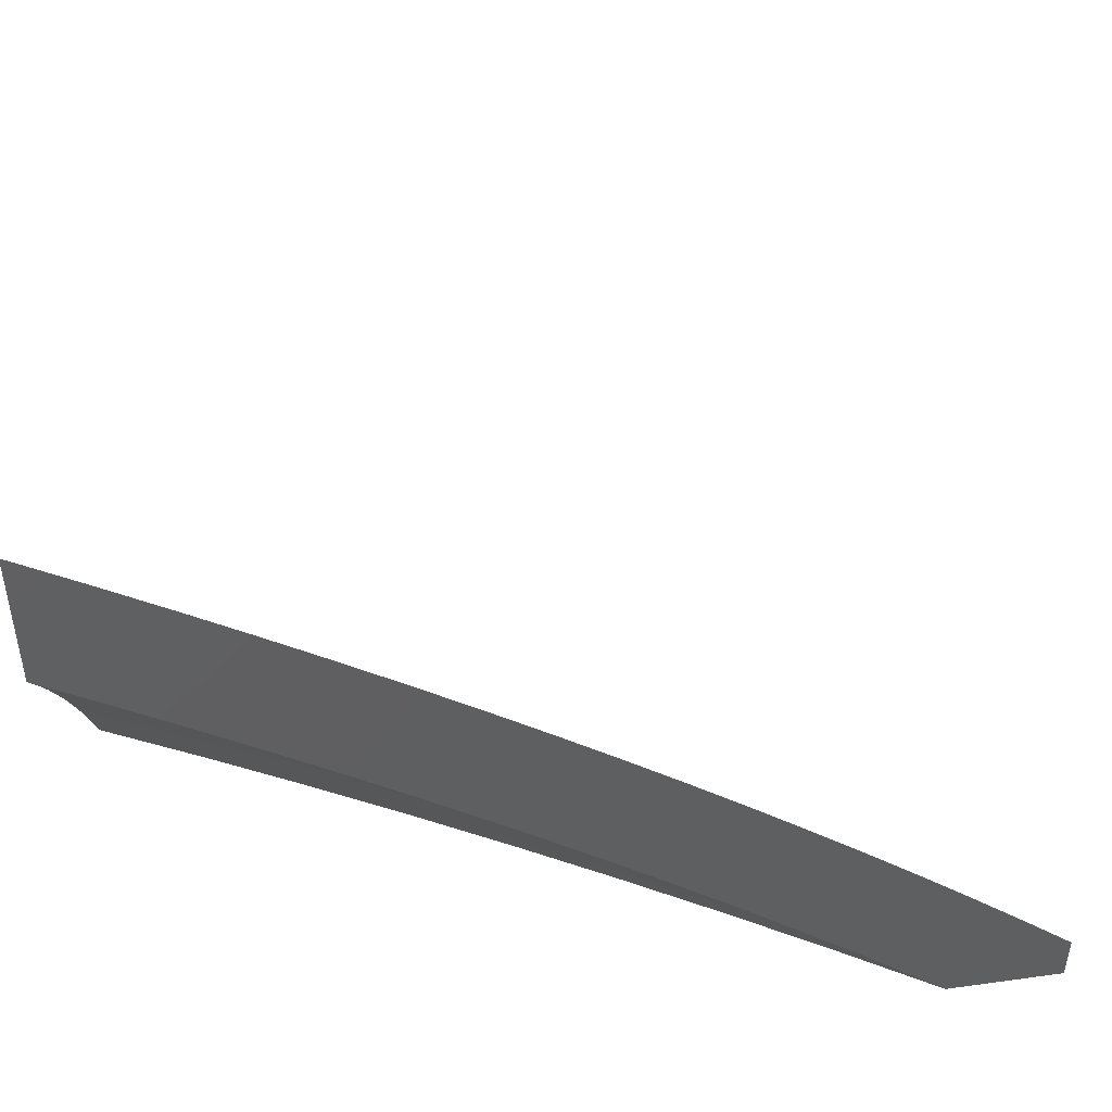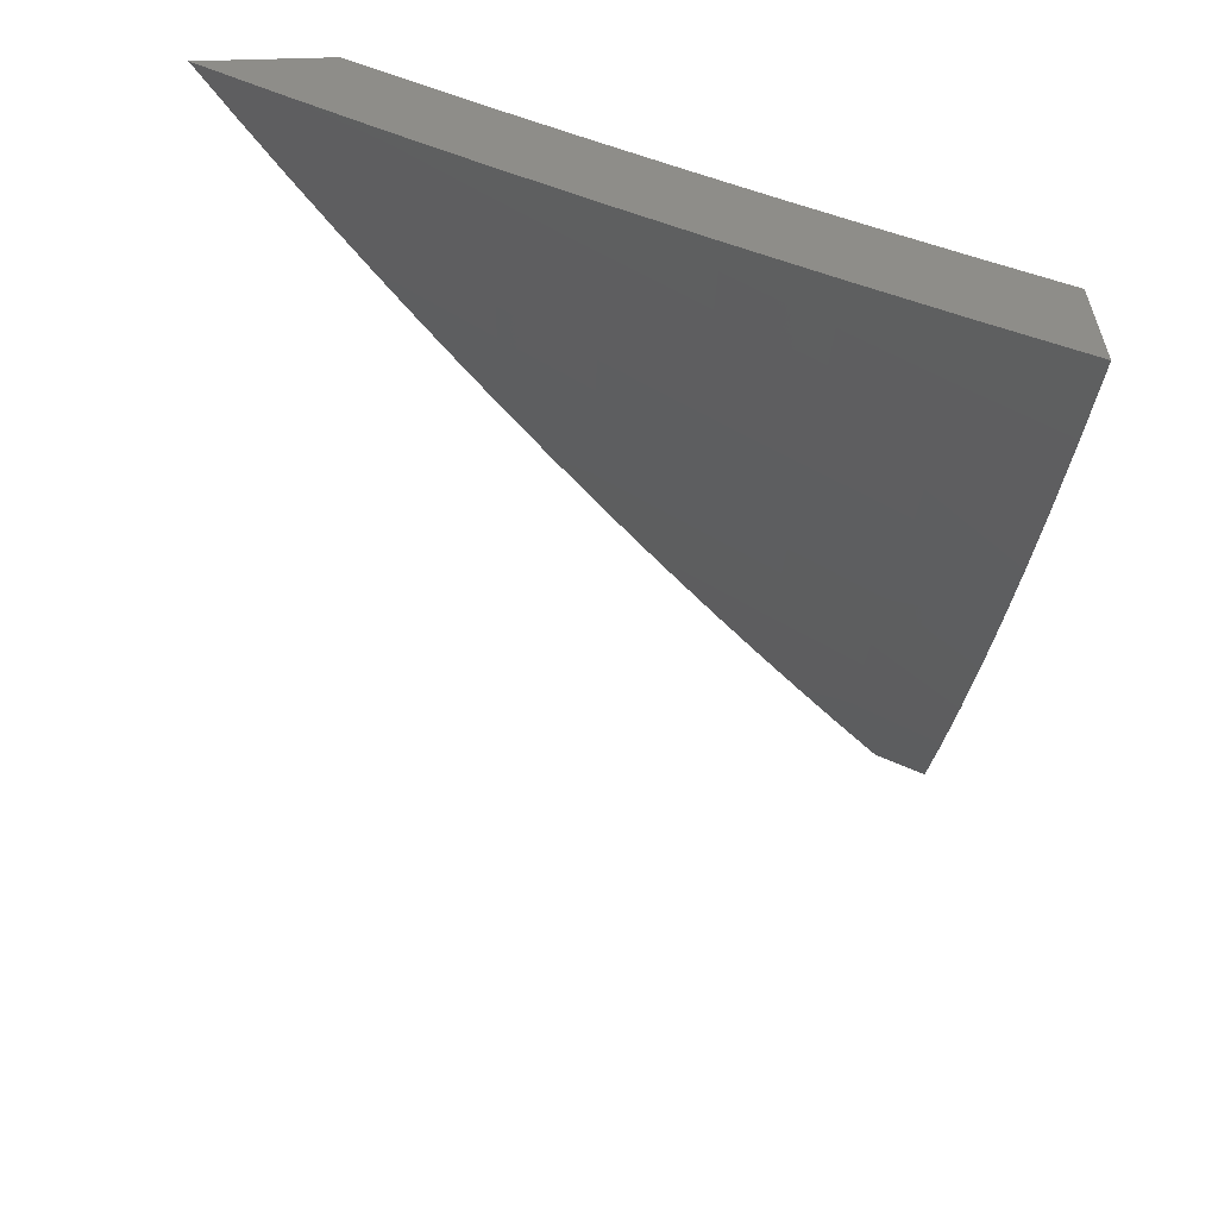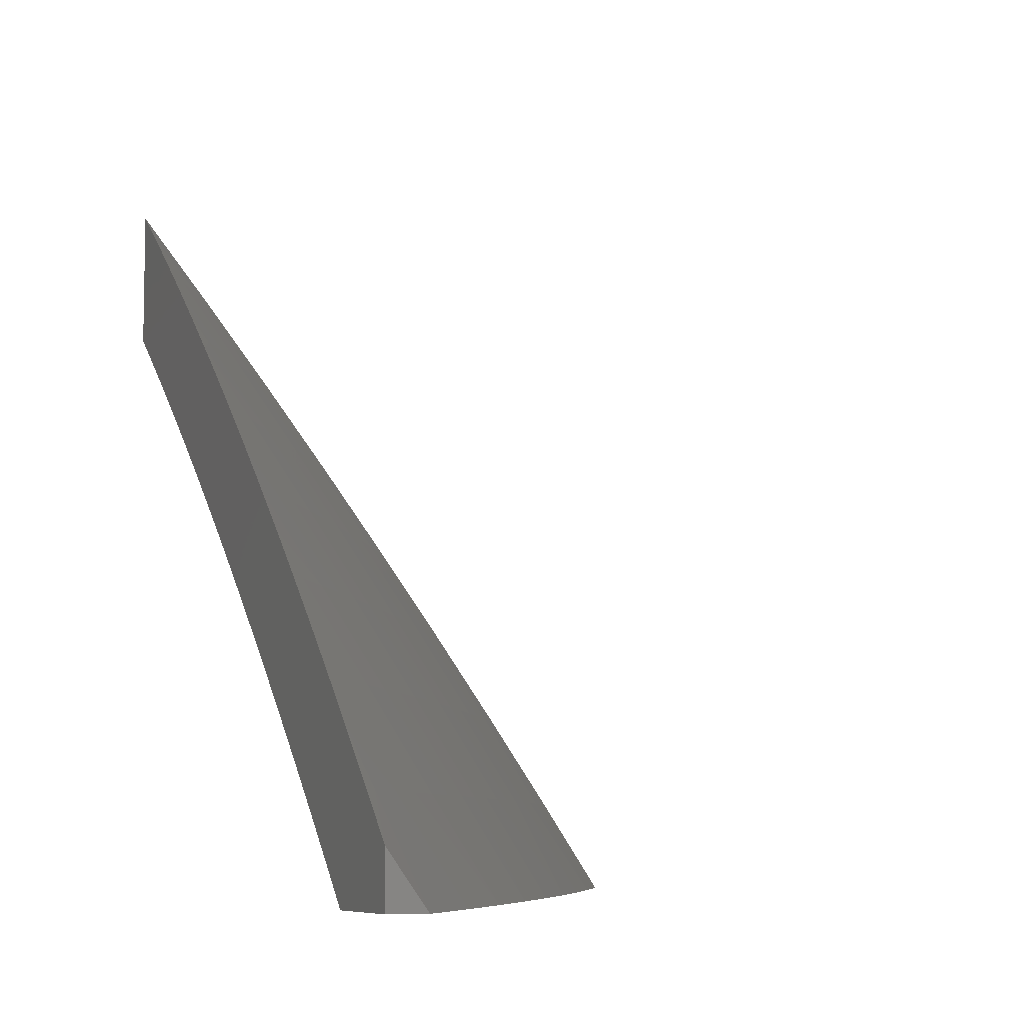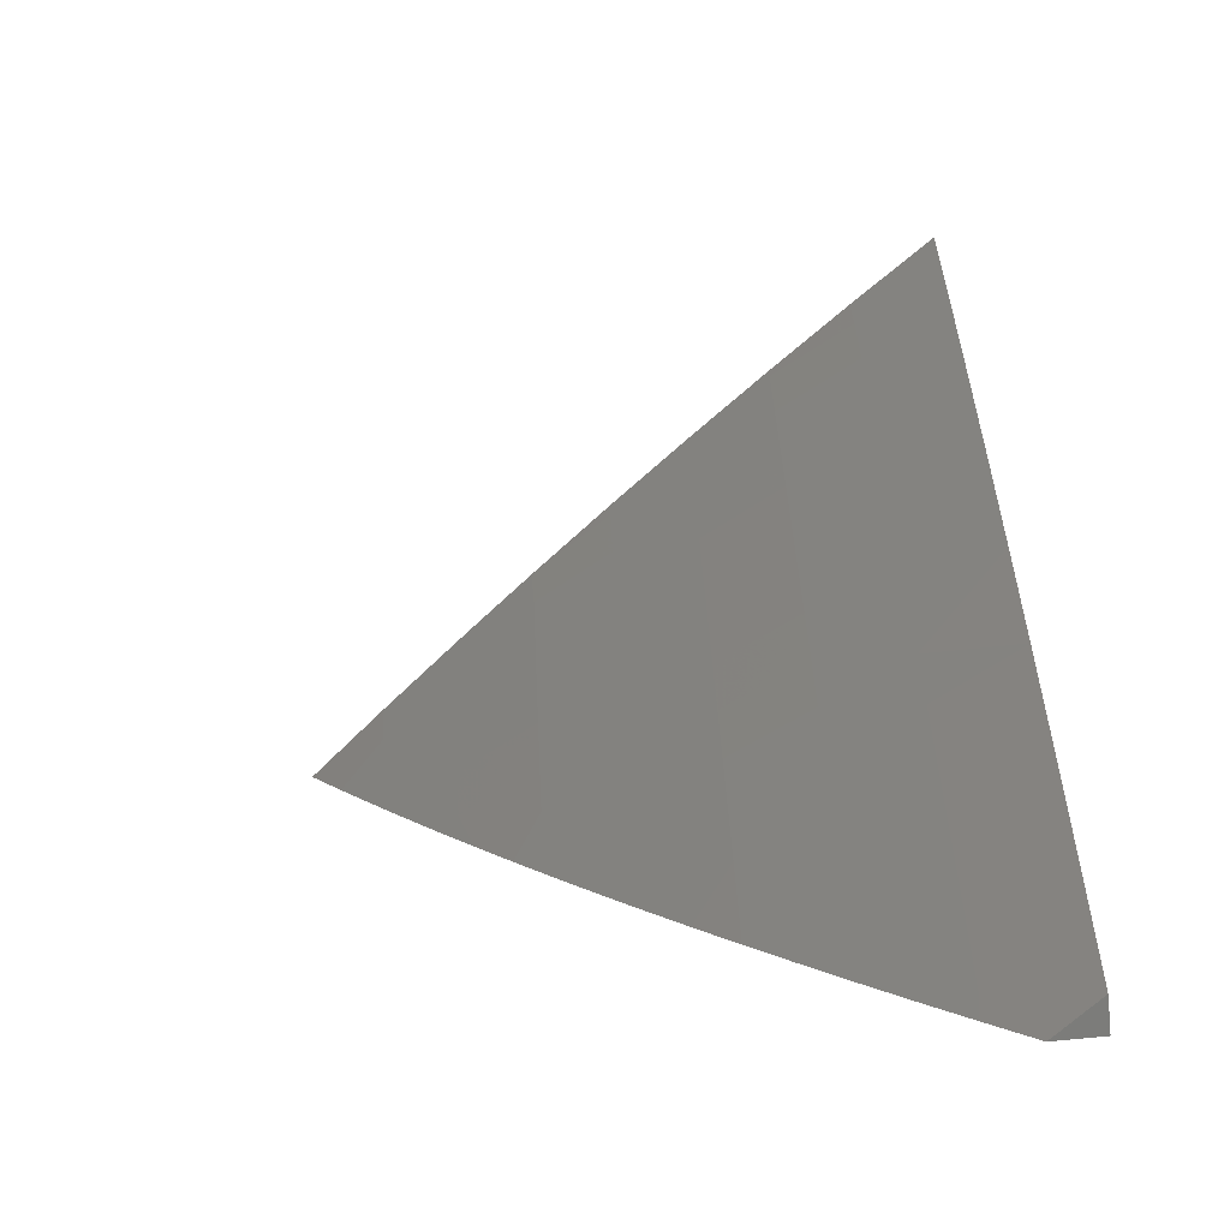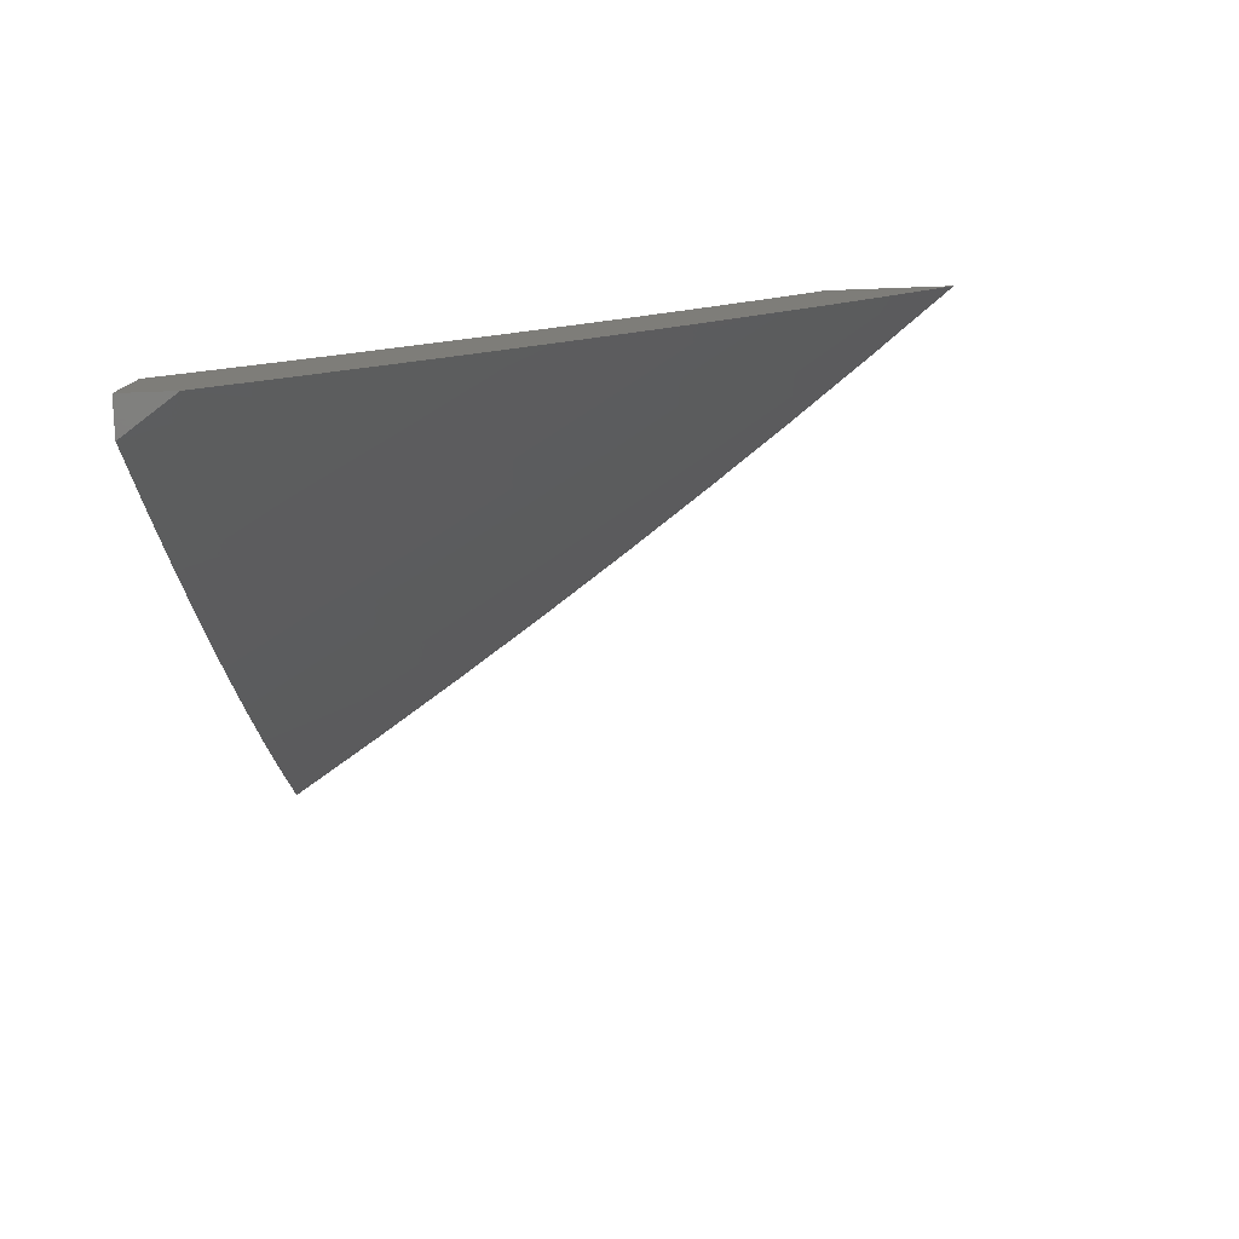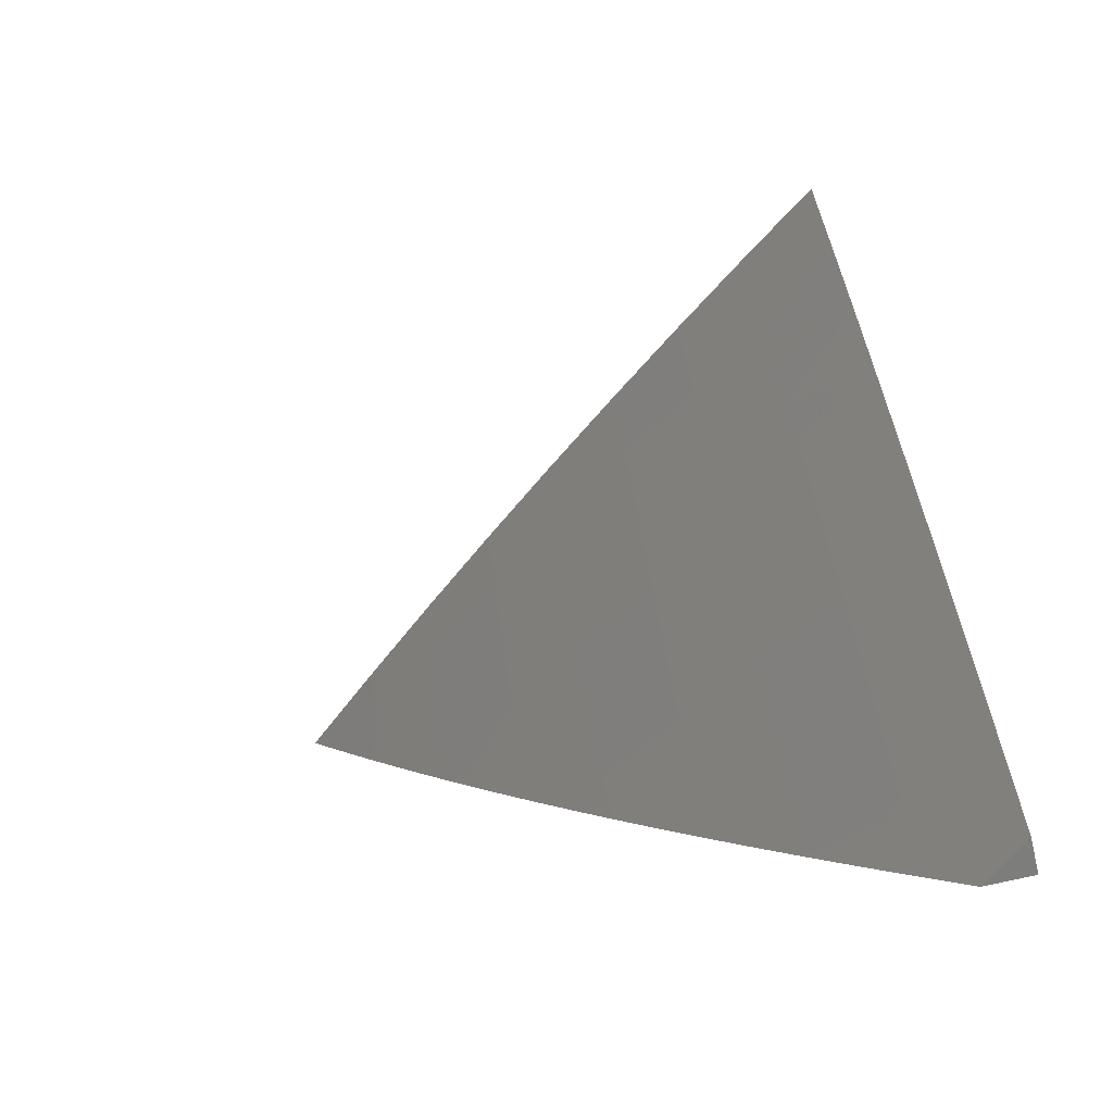
<metadata>
{"format":"stl","ext":"stl","renderer":"f3d","projection":"perspective","resolution":1024,"background":"white","views":[{"elev":48.1,"azim":-98.9,"up":"+Z"},{"elev":38.8,"azim":86.8,"up":"+Y"},{"elev":-7.3,"azim":-20.6,"up":"+Z"},{"elev":-75.5,"azim":95.6,"up":"+Y"},{"elev":-79.4,"azim":-87.9,"up":"+Y"},{"elev":-76.8,"azim":102.7,"up":"+Y"}]}
</metadata>
<code>
# stl→obj: 190 verts, 376 faces
v 8.432 -4 6.087
v 8.49 -4 6
v 8.411 -4.1 6.043
v 8.434 -4.112 6
v 8.354 -4.209 6.043
v 8.376 -4.223 6
v 8.295 -4.319 6.043
v 8.317 -4.333 6
v 8.235 -4.428 6.043
v 8.257 -4.442 6
v 8.173 -4.536 6.043
v 8.195 -4.55 6
v 8.11 -4.644 6.043
v 8.131 -4.658 6
v 8.044 -4.751 6.043
v 8.066 -4.764 6
v 8 -4.819 6.046
v 8 -4.87 6
v 8 -4.767 6.092
v 8.022 -4.738 6.086
v 8.087 -4.631 6.086
v 8.151 -4.523 6.086
v 8.212 -4.415 6.086
v 8.272 -4.307 6.086
v 8.331 -4.198 6.086
v 8.387 -4.089 6.086
v 8.364 -4.077 6.129
v 8.373 -4 6.173
v 8.34 -4.065 6.172
v 8.316 -4.054 6.215
v 8.26 -4.162 6.215
v 8.236 -4.15 6.258
v 8.178 -4.258 6.258
v 8.154 -4.245 6.3
v 8.095 -4.352 6.3
v 8.071 -4.339 6.343
v 8.01 -4.446 6.343
v 8 -4.393 6.397
v 8 -4.448 6.355
v 8 -4.502 6.312
v 8.034 -4.459 6.3
v 8.058 -4.472 6.258
v 8.119 -4.365 6.258
v 8.143 -4.378 6.215
v 8.202 -4.27 6.215
v 8.226 -4.282 6.172
v 8.284 -4.174 6.172
v 8.307 -4.186 6.129
v 8 -4.715 6.137
v 8.064 -4.618 6.129
v 8 -4.662 6.181
v 8.042 -4.605 6.172
v 8 -4.609 6.226
v 8.018 -4.591 6.215
v 8 -4.556 6.269
v 8.081 -4.485 6.215
v 8.047 -4.327 6.385
v 8 -4.338 6.439
v 8.023 -4.313 6.427
v 8 -4.283 6.48
v 8.081 -4.207 6.427
v 8.057 -4.195 6.469
v 8.139 -4.101 6.427
v 8.114 -4.088 6.469
v 8.19 -4 6.428
v 8.127 -4 6.512
v 8.089 -4.076 6.511
v 8.064 -4.063 6.553
v 8.007 -4.169 6.553
v 8 -4.114 6.601
v 8 -4.171 6.561
v 8.032 -4.182 6.511
v 8 -4.227 6.521
v 8.038 -4.05 6.595
v 8 -4.057 6.64
v 8.013 -4.037 6.637
v 8 -4 6.678
v 8.064 -4 6.596
v 8.219 -4.006 6.385
v 8.252 -4 6.344
v 8.244 -4.018 6.343
v 8.268 -4.03 6.3
v 8.188 -4.126 6.343
v 8.212 -4.138 6.3
v 8.13 -4.233 6.343
v 8.313 -4 6.259
v 8.292 -4.042 6.258
v 8.163 -4.113 6.385
v 8.106 -4.22 6.385
v 8.249 -4.295 6.129
v 8.189 -4.403 6.129
v 8.128 -4.511 6.129
v 8.166 -4.39 6.172
v 8.105 -4.498 6.172
v 8 -5 6.058
v 8.041 -5 6
v 8.015 -4.923 6.107
v 8.118 -4.879 6
v 8.054 -4.861 6.107
v 8.093 -4.799 6.107
v 8.038 -4.766 6.213
v 8.076 -4.704 6.213
v 8 -4.701 6.318
v 8.019 -4.671 6.318
v 8 -4.64 6.368
v 8.056 -4.609 6.318
v 8 -4.578 6.418
v 8.093 -4.548 6.318
v 8.034 -4.515 6.423
v 8.07 -4.453 6.423
v 8 -4.453 6.515
v 8.01 -4.42 6.527
v 8 -4.39 6.563
v 8.046 -4.359 6.527
v 8 -4.326 6.61
v 8.08 -4.297 6.527
v 8.019 -4.265 6.63
v 8.053 -4.203 6.63
v 8 -4.197 6.702
v 8.023 -4.11 6.733
v 8 -4.132 6.747
v 8 -4.066 6.791
v 8.056 -4.048 6.733
v 8 -4 6.835
v 8.08 -4 6.734
v 8.119 -4.08 6.63
v 8.151 -4.018 6.63
v 8.181 -4.111 6.527
v 8.213 -4.049 6.527
v 8.242 -4.142 6.423
v 8.274 -4.079 6.423
v 8.302 -4.172 6.318
v 8.335 -4.109 6.318
v 8.361 -4.202 6.213
v 8.394 -4.138 6.213
v 8.419 -4.231 6.107
v 8.452 -4.167 6.107
v 8.477 -4.257 6
v 8.543 -4.129 6
v 8.194 -4.757 6
v 8.132 -4.737 6.107
v 8.113 -4.642 6.213
v 8.169 -4.674 6.107
v 8.267 -4.633 6
v 8.207 -4.612 6.107
v 8.243 -4.549 6.107
v 8.187 -4.517 6.213
v 8.223 -4.455 6.213
v 8.165 -4.423 6.318
v 8.2 -4.361 6.318
v 8.14 -4.329 6.423
v 8.175 -4.267 6.423
v 8.114 -4.235 6.527
v 8.148 -4.173 6.527
v 8.086 -4.142 6.63
v 8.339 -4.509 6
v 8.279 -4.485 6.107
v 8.258 -4.392 6.213
v 8.234 -4.298 6.318
v 8.209 -4.205 6.423
v 8.315 -4.422 6.107
v 8.409 -4.383 6
v 8.35 -4.358 6.107
v 8.385 -4.295 6.107
v 8.327 -4.265 6.213
v 8.606 -4 6
v 8.517 -4.038 6.107
v 8.485 -4.102 6.107
v 8.426 -4.074 6.213
v 8.367 -4.045 6.318
v 8.307 -4.016 6.423
v 8.237 -4 6.529
v 8.159 -4 6.632
v 8.535 -4 6.108
v 8.462 -4 6.214
v 8.459 -4.01 6.213
v 8.388 -4 6.32
v 8.313 -4 6.425
v 8 -4.262 6.656
v 8 -4.516 6.467
v 8 -4.762 6.267
v 8 -4.822 6.216
v 8 -4.882 6.164
v 8 -4.941 6.111
v 8.15 -4.58 6.213
v 8.129 -4.485 6.318
v 8.106 -4.391 6.423
v 8.293 -4.328 6.213
v 8.268 -4.235 6.318
v 8 -5 6
f 1 2 3
f 3 2 4
f 3 4 5
f 5 4 6
f 5 6 7
f 7 6 8
f 7 8 9
f 9 8 10
f 9 10 11
f 11 10 12
f 11 12 13
f 13 12 14
f 13 14 15
f 15 14 16
f 15 16 17
f 17 16 18
f 17 19 15
f 15 19 20
f 15 20 13
f 13 20 21
f 13 21 11
f 11 21 22
f 11 22 9
f 9 22 23
f 9 23 7
f 7 23 24
f 7 24 5
f 5 24 25
f 5 25 3
f 3 25 26
f 3 26 1
f 1 26 27
f 1 27 28
f 28 27 29
f 28 29 30
f 30 29 31
f 30 31 32
f 32 31 33
f 32 33 34
f 34 33 35
f 34 35 36
f 36 35 37
f 36 37 38
f 38 37 39
f 39 37 40
f 40 37 41
f 40 41 42
f 42 41 43
f 42 43 44
f 44 43 45
f 44 45 46
f 46 45 47
f 46 47 48
f 48 47 27
f 48 27 26
f 19 49 20
f 20 49 21
f 21 49 50
f 50 49 51
f 50 51 52
f 52 51 53
f 52 53 54
f 54 53 55
f 54 55 56
f 56 55 42
f 56 42 44
f 55 40 42
f 36 38 57
f 57 38 58
f 57 58 59
f 59 58 60
f 59 60 61
f 61 60 62
f 61 62 63
f 63 62 64
f 63 64 65
f 65 64 66
f 66 64 67
f 66 67 68
f 68 67 69
f 68 69 70
f 70 69 71
f 71 69 72
f 71 72 73
f 73 72 62
f 73 62 60
f 68 70 74
f 74 70 75
f 74 75 76
f 76 75 77
f 76 77 78
f 66 68 78
f 78 68 74
f 78 74 76
f 63 65 79
f 79 65 80
f 79 80 81
f 81 80 82
f 81 82 83
f 83 82 84
f 83 84 85
f 85 84 34
f 85 34 36
f 80 86 82
f 82 86 87
f 82 87 84
f 84 87 32
f 84 32 34
f 87 86 30
f 30 86 28
f 48 26 25
f 31 29 47
f 47 29 27
f 32 87 30
f 79 81 88
f 88 81 83
f 88 83 89
f 89 83 85
f 89 85 57
f 57 85 36
f 48 25 90
f 90 25 24
f 90 24 91
f 91 24 23
f 91 23 92
f 92 23 22
f 92 22 50
f 50 22 21
f 33 31 45
f 45 31 47
f 61 63 88
f 88 63 79
f 61 88 89
f 62 72 64
f 64 72 67
f 72 69 67
f 48 90 46
f 46 90 93
f 46 93 44
f 44 93 56
f 93 90 91
f 35 33 43
f 43 33 45
f 59 61 89
f 59 89 57
f 93 91 94
f 94 91 92
f 94 92 52
f 52 92 50
f 37 35 41
f 41 35 43
f 54 56 94
f 94 56 93
f 54 94 52
f 95 96 97
f 97 96 98
f 97 98 99
f 99 98 100
f 99 100 101
f 101 100 102
f 101 102 103
f 103 102 104
f 103 104 105
f 105 104 106
f 105 106 107
f 107 106 108
f 107 108 109
f 109 108 110
f 109 110 111
f 111 110 112
f 111 112 113
f 113 112 114
f 113 114 115
f 115 114 116
f 115 116 117
f 117 116 118
f 117 118 119
f 119 118 120
f 119 120 121
f 121 120 122
f 122 120 123
f 122 123 124
f 124 123 125
f 125 123 126
f 125 126 127
f 127 126 128
f 127 128 129
f 129 128 130
f 129 130 131
f 131 130 132
f 131 132 133
f 133 132 134
f 133 134 135
f 135 134 136
f 135 136 137
f 137 136 138
f 137 138 139
f 98 140 100
f 100 140 141
f 100 141 102
f 102 141 142
f 102 142 106
f 106 142 108
f 141 140 143
f 143 140 144
f 143 144 145
f 145 144 146
f 145 146 147
f 147 146 148
f 147 148 149
f 149 148 150
f 149 150 151
f 151 150 152
f 151 152 153
f 153 152 154
f 153 154 155
f 155 154 126
f 155 126 123
f 144 156 146
f 146 156 157
f 146 157 148
f 148 157 158
f 148 158 150
f 150 158 159
f 150 159 152
f 152 159 160
f 152 160 154
f 154 160 128
f 154 128 126
f 157 156 161
f 161 156 162
f 161 162 163
f 163 162 164
f 163 164 165
f 165 164 134
f 165 134 132
f 162 138 164
f 164 138 136
f 164 136 134
f 166 167 139
f 139 167 168
f 139 168 137
f 137 168 169
f 137 169 135
f 135 169 170
f 135 170 133
f 133 170 171
f 133 171 131
f 131 171 172
f 131 172 129
f 129 172 173
f 129 173 127
f 127 173 125
f 166 174 167
f 167 174 175
f 167 175 176
f 176 175 177
f 176 177 169
f 169 177 170
f 177 178 170
f 170 178 171
f 178 172 171
f 119 179 117
f 117 179 115
f 111 180 109
f 109 180 107
f 103 181 101
f 101 181 182
f 101 182 99
f 99 182 183
f 99 183 97
f 97 183 184
f 97 184 95
f 141 143 142
f 142 143 185
f 142 185 108
f 108 185 186
f 108 186 110
f 110 186 187
f 110 187 114
f 114 187 116
f 104 102 106
f 145 147 185
f 185 147 186
f 187 186 149
f 149 186 147
f 114 112 110
f 143 145 185
f 157 161 158
f 158 161 188
f 158 188 159
f 159 188 189
f 159 189 160
f 160 189 130
f 160 130 128
f 187 149 151
f 187 151 116
f 116 151 153
f 116 153 118
f 118 153 155
f 118 155 120
f 120 155 123
f 163 165 188
f 188 165 189
f 130 189 132
f 132 189 165
f 161 163 188
f 169 168 176
f 176 168 167
f 75 121 77
f 77 121 122
f 77 122 124
f 121 75 119
f 119 75 70
f 119 70 179
f 179 70 71
f 179 71 73
f 179 73 115
f 115 73 60
f 115 60 113
f 113 60 58
f 113 58 111
f 111 58 38
f 111 38 180
f 180 38 39
f 180 39 107
f 107 39 40
f 107 40 105
f 105 40 55
f 105 55 103
f 103 55 53
f 103 53 181
f 181 53 51
f 181 51 49
f 181 49 182
f 182 49 19
f 182 19 183
f 183 19 17
f 183 17 184
f 184 17 18
f 184 18 95
f 95 18 190
f 16 98 18
f 18 98 96
f 18 96 190
f 98 16 140
f 140 16 14
f 140 14 12
f 140 12 144
f 144 12 10
f 144 10 156
f 156 10 8
f 156 8 162
f 162 8 6
f 162 6 138
f 138 6 4
f 138 4 139
f 139 4 2
f 139 2 166
f 96 95 190
f 166 2 174
f 174 2 1
f 174 1 175
f 175 1 28
f 175 28 177
f 177 28 86
f 177 86 178
f 178 86 80
f 178 80 65
f 178 65 172
f 172 65 66
f 172 66 173
f 173 66 78
f 173 78 125
f 125 78 77
f 125 77 124

</code>
